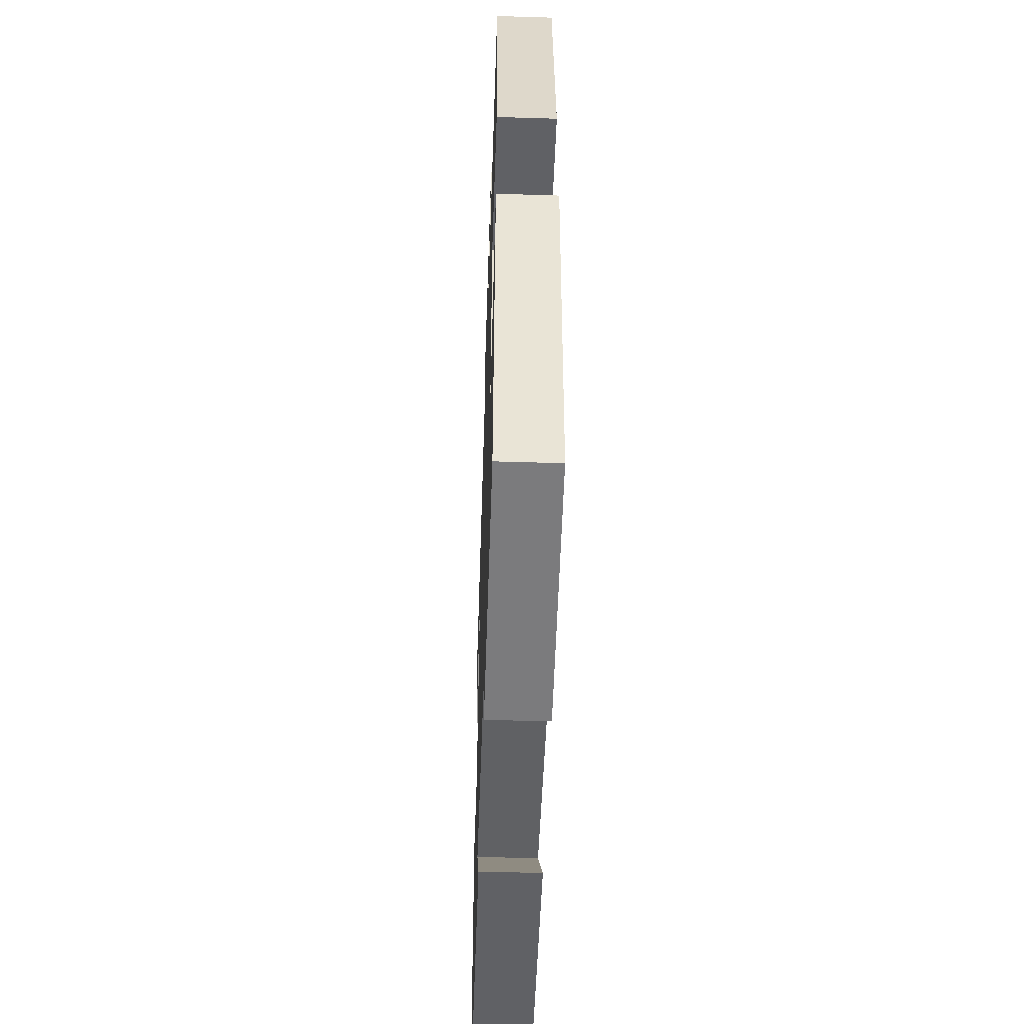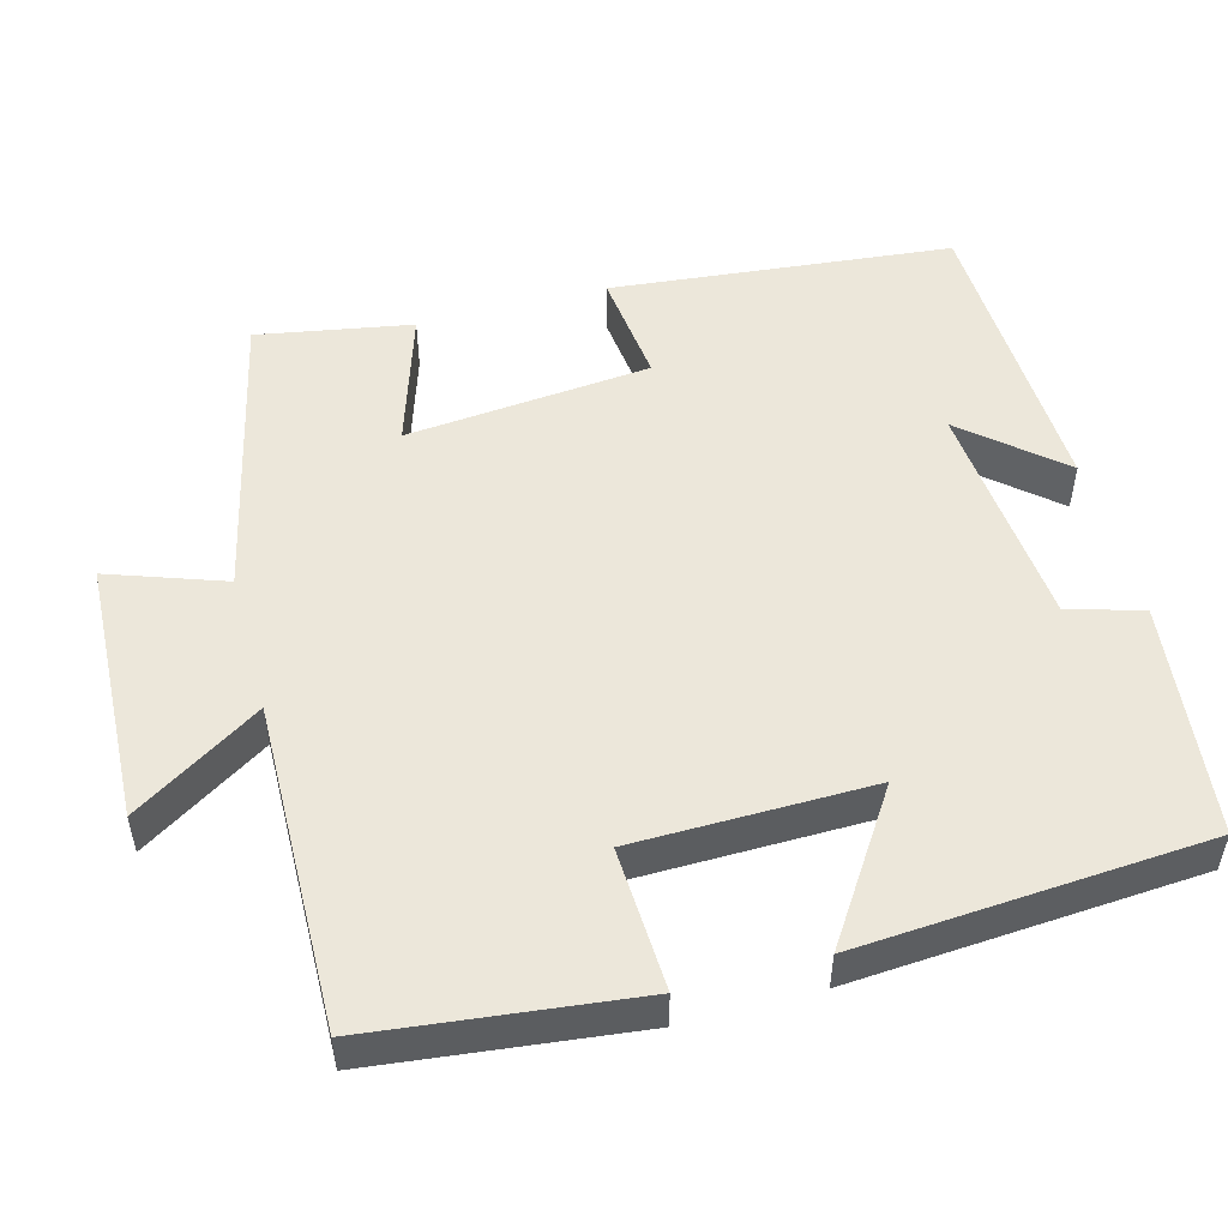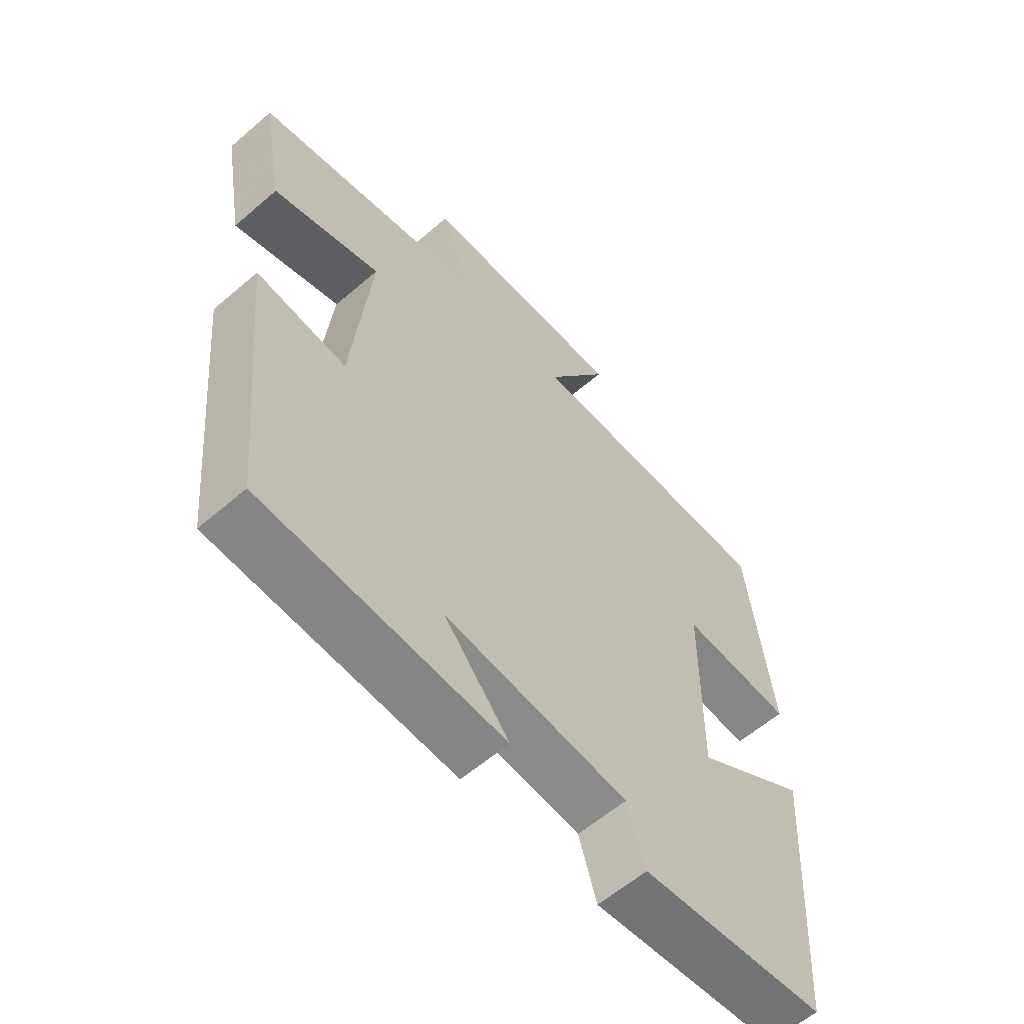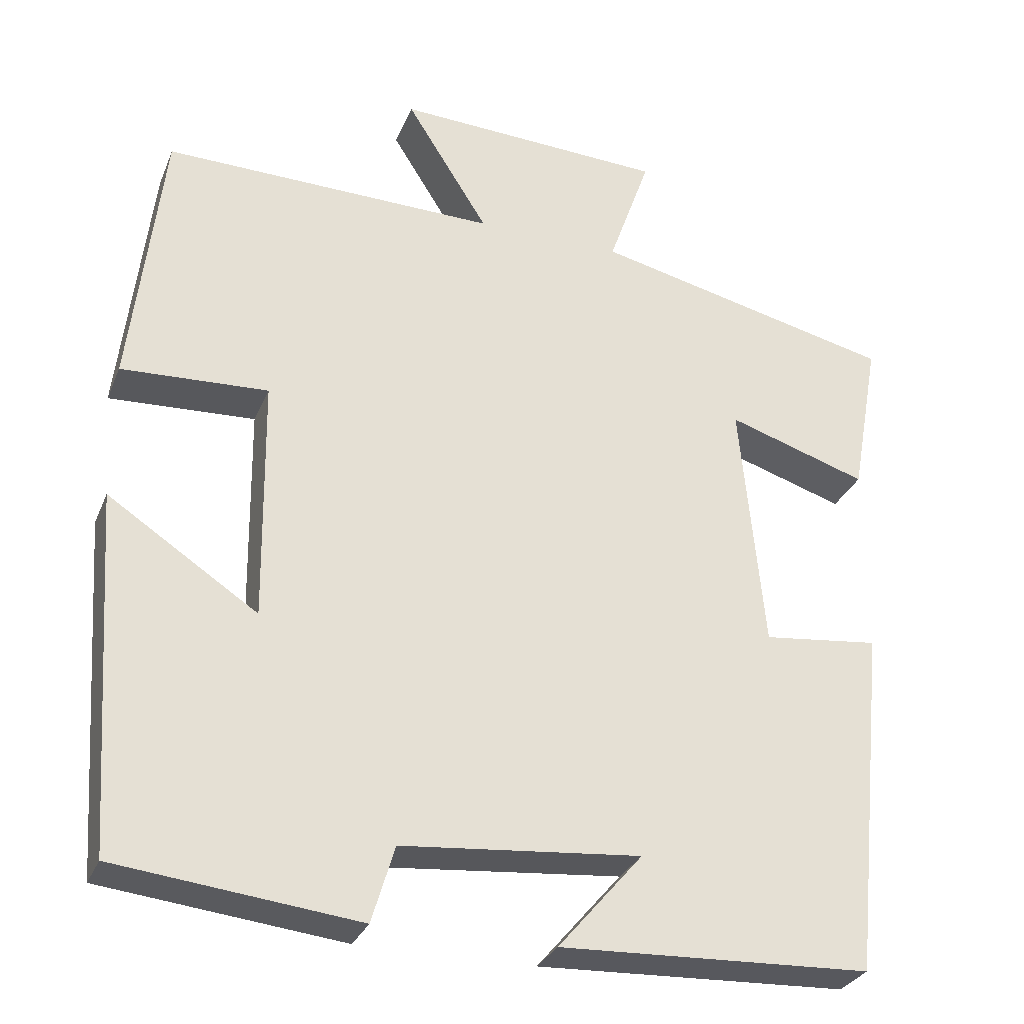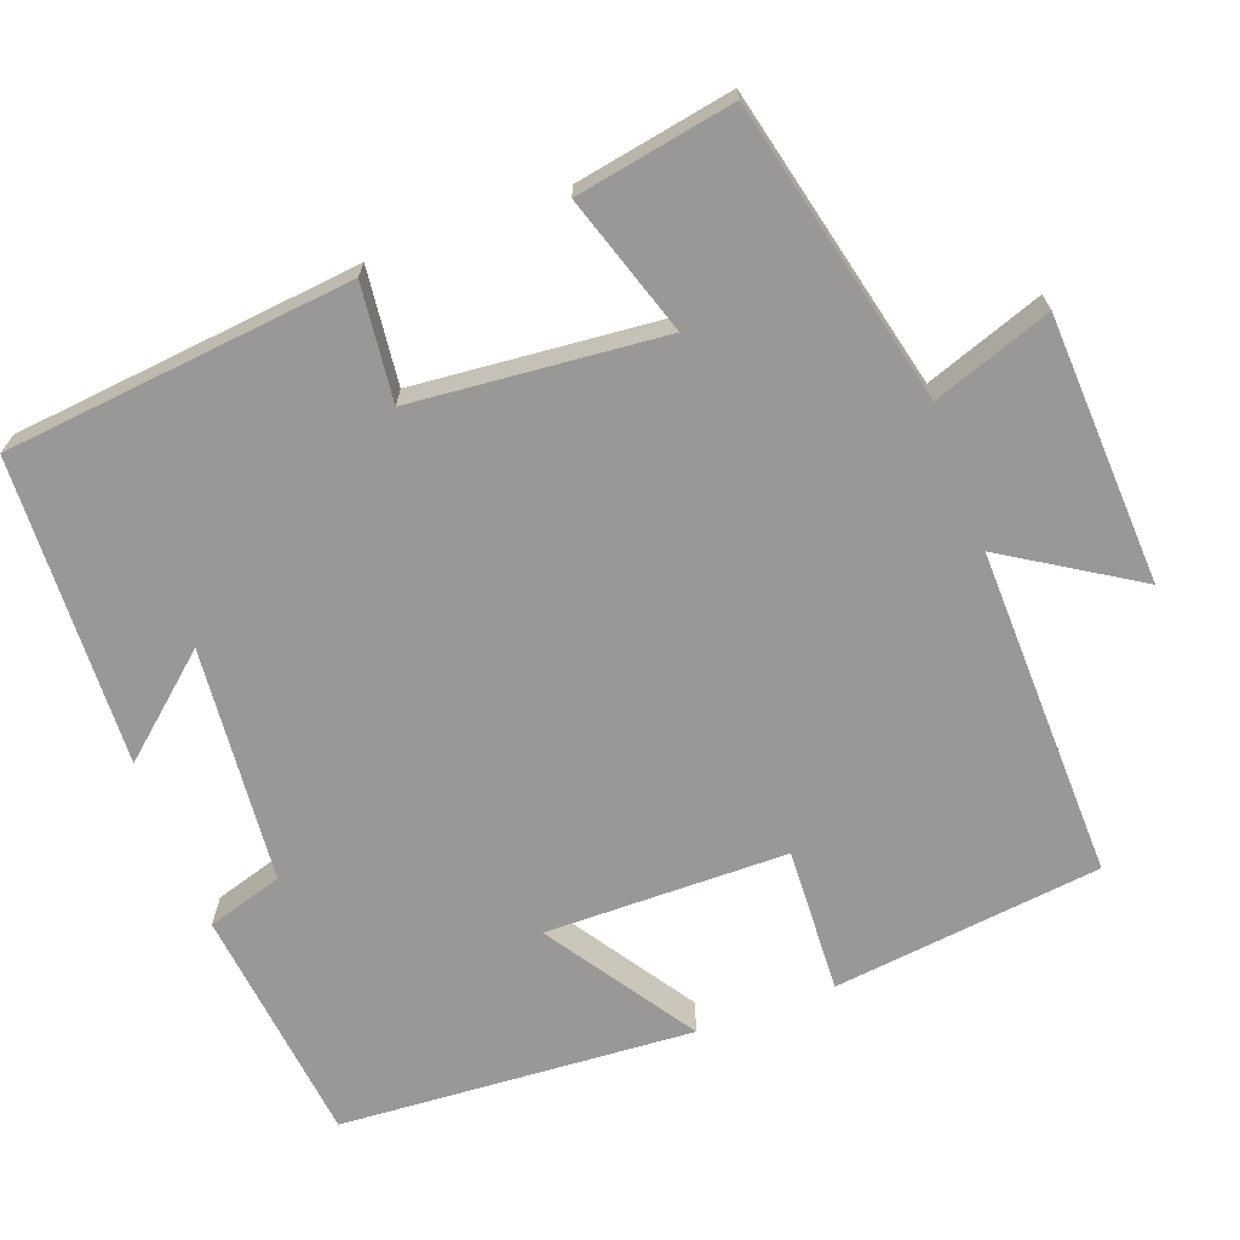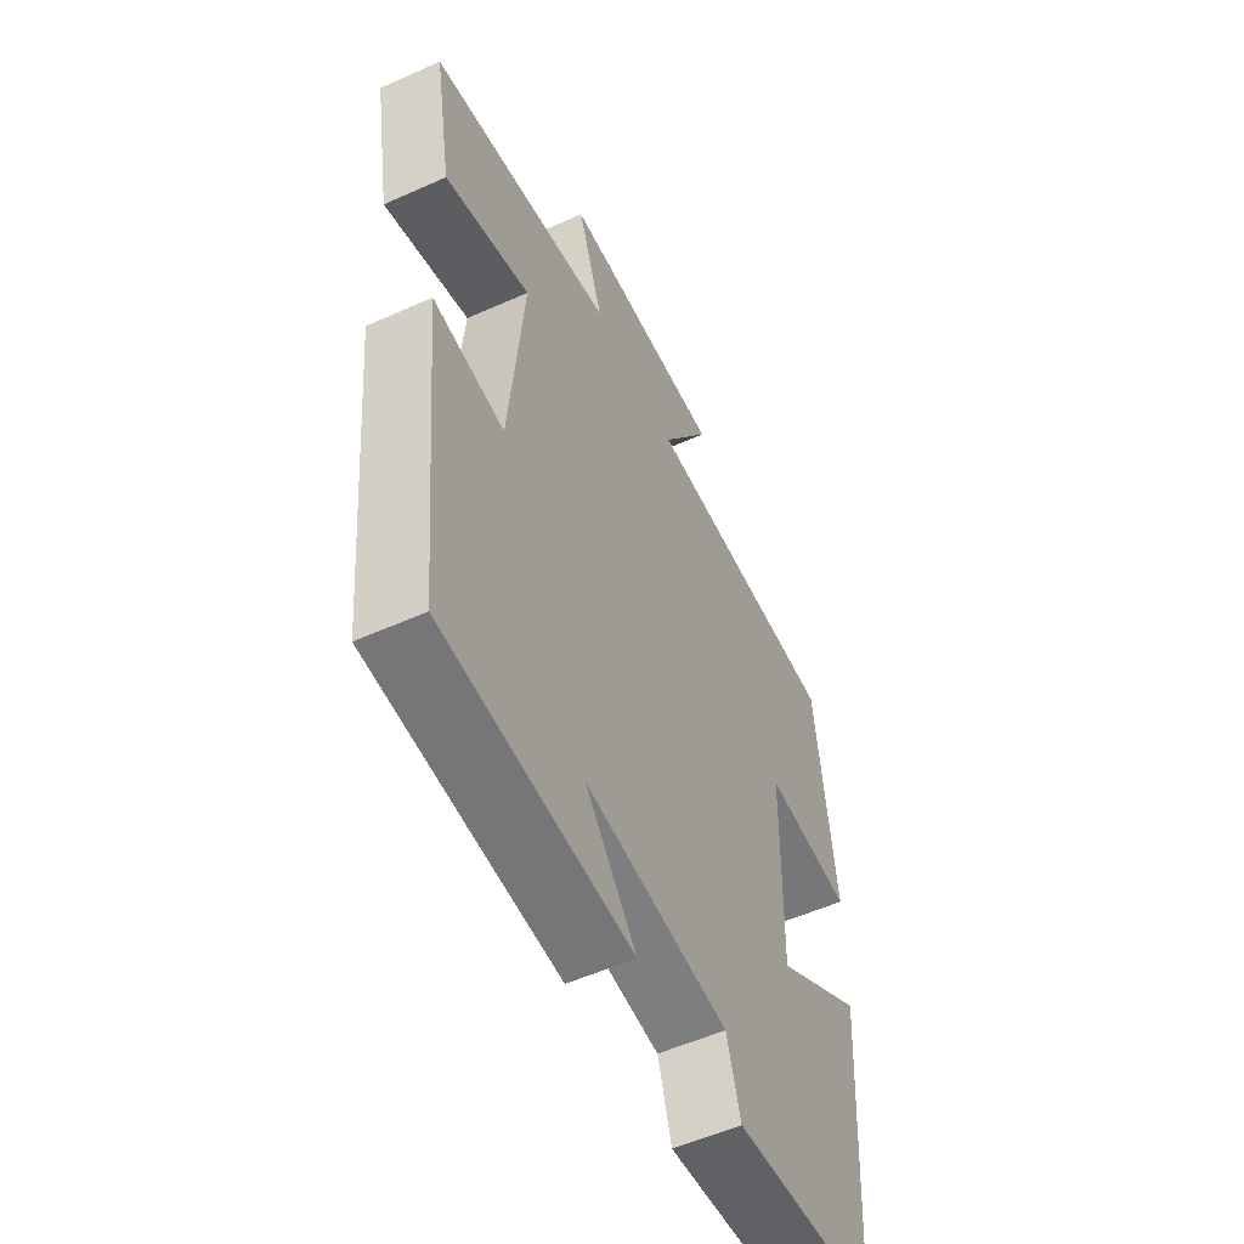
<metadata>
{"format":"obj","ext":"obj","renderer":"f3d","projection":"perspective","resolution":1024,"background":"white","views":[{"elev":-52.2,"azim":88.1,"up":"+Z"},{"elev":51.7,"azim":74.9,"up":"+Y"},{"elev":-60.2,"azim":-48.7,"up":"+Z"},{"elev":-30.0,"azim":160.3,"up":"+Z"},{"elev":-68.6,"azim":-69.5,"up":"+Y"},{"elev":-54.8,"azim":-64.7,"up":"+Z"}]}
</metadata>
<code>
v -0.455 0.07 -0.483
v -0.5 0.07 -0.037
v -0.352 0.07 -0.054
v -0.322 0.07 0.266
v -0.5 0.07 0.209
v -0.536 0.07 0.411
v -0.151 0.07 0.5
v -0.204 0.07 0.651
v 0.14 0.07 0.667
v 0.035 0.07 0.5
v 0.46 0.07 0.508
v 0.5 0.07 0.164
v 0.314 0.07 0.173
v 0.31 0.07 -0.137
v 0.5 0.07 -0.012
v 0.469 0.07 -0.466
v 0.163 0.07 -0.5
v 0.134 0.07 -0.403
v -0.168 0.07 -0.375
v -0.061 0.07 -0.5
v -0.455 0 -0.483
v -0.5 0 -0.037
v -0.352 0 -0.054
v -0.322 0 0.266
v -0.5 0 0.209
v -0.536 0 0.411
v -0.151 0 0.5
v -0.204 0 0.651
v 0.14 0 0.667
v 0.035 0 0.5
v 0.46 0 0.508
v 0.5 0 0.164
v 0.314 0 0.173
v 0.31 0 -0.137
v 0.5 0 -0.012
v 0.469 0 -0.466
v 0.163 0 -0.5
v 0.134 0 -0.403
v -0.168 0 -0.375
v -0.061 0 -0.5
f 19 20 1 2
f 18 19 2 3
f 15 16 17 18
f 14 15 18
f 13 14 18 3
f 10 11 12 13
f 10 13 3 4
f 7 8 9 10
f 6 7 10
f 4 5 6 10
f 22 21 40 39
f 23 22 39 38
f 38 37 36 35
f 38 35 34
f 23 38 34 33
f 33 32 31 30
f 24 23 33 30
f 30 29 28 27
f 30 27 26
f 30 26 25 24
f 1 21 22 2
f 2 22 23 3
f 3 23 24 4
f 4 24 25 5
f 5 25 26 6
f 6 26 27 7
f 7 27 28 8
f 8 28 29 9
f 9 29 30 10
f 10 30 31 11
f 11 31 32 12
f 12 32 33 13
f 13 33 34 14
f 14 34 35 15
f 15 35 36 16
f 16 36 37 17
f 17 37 38 18
f 18 38 39 19
f 19 39 40 20
f 20 40 21 1

</code>
